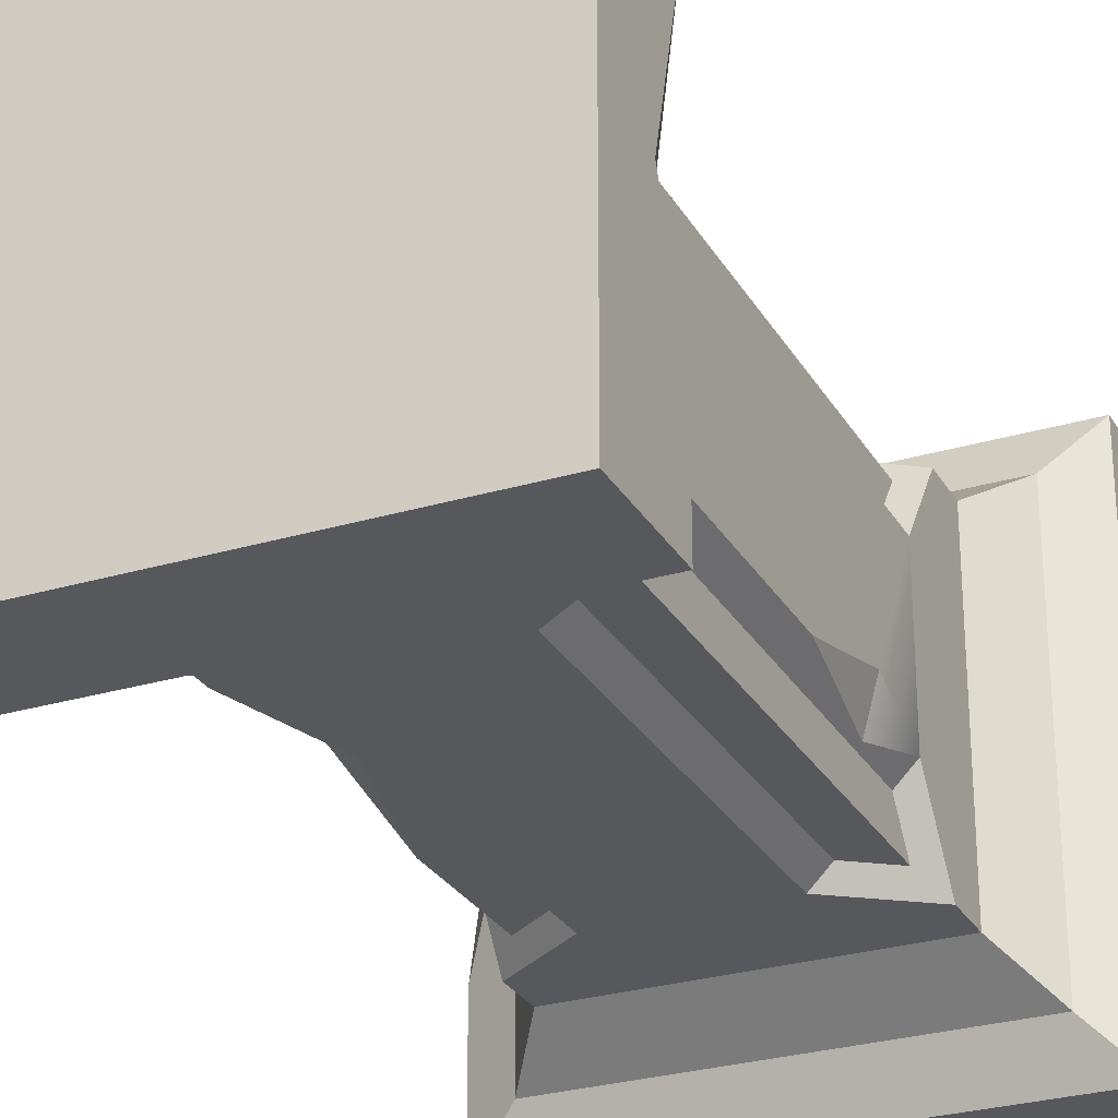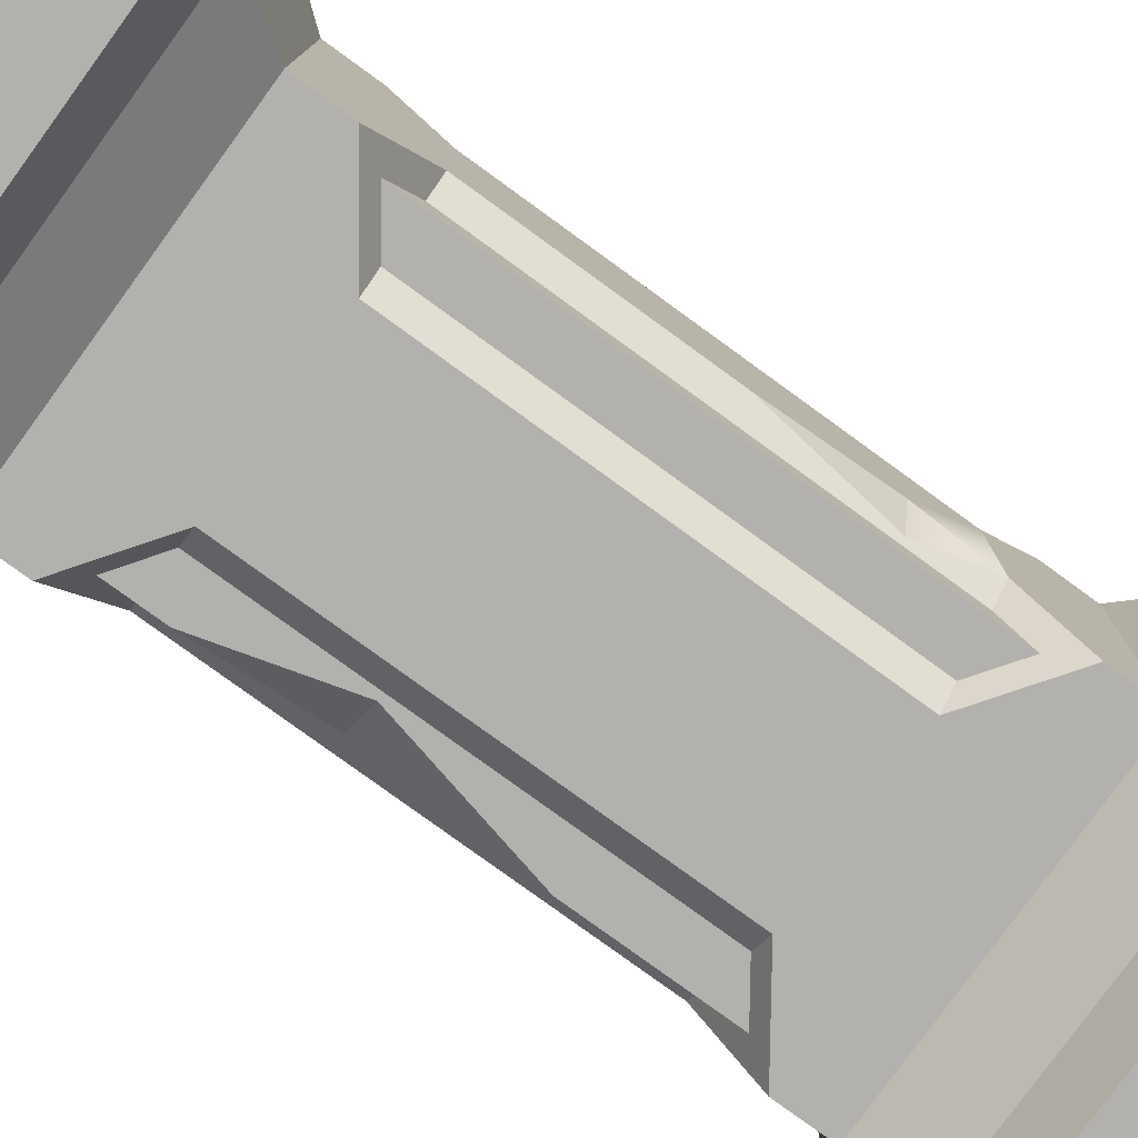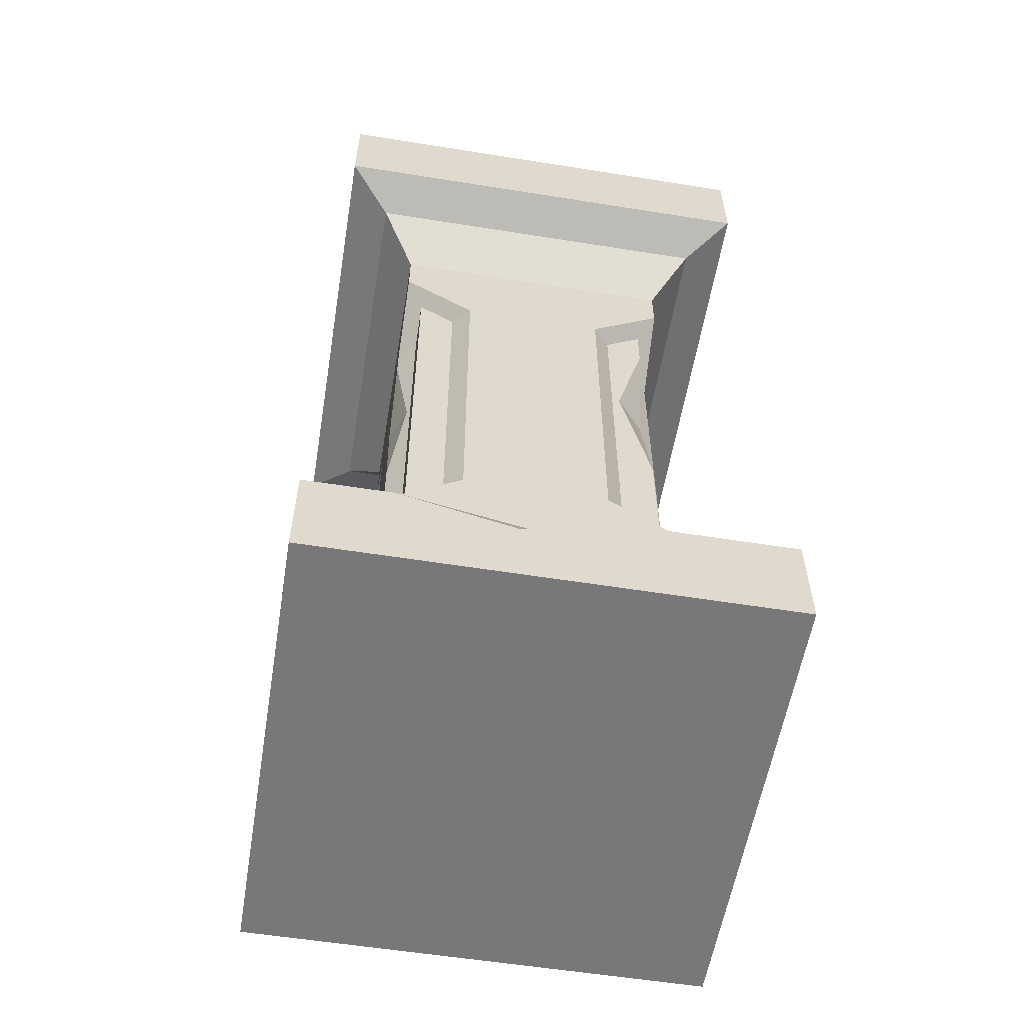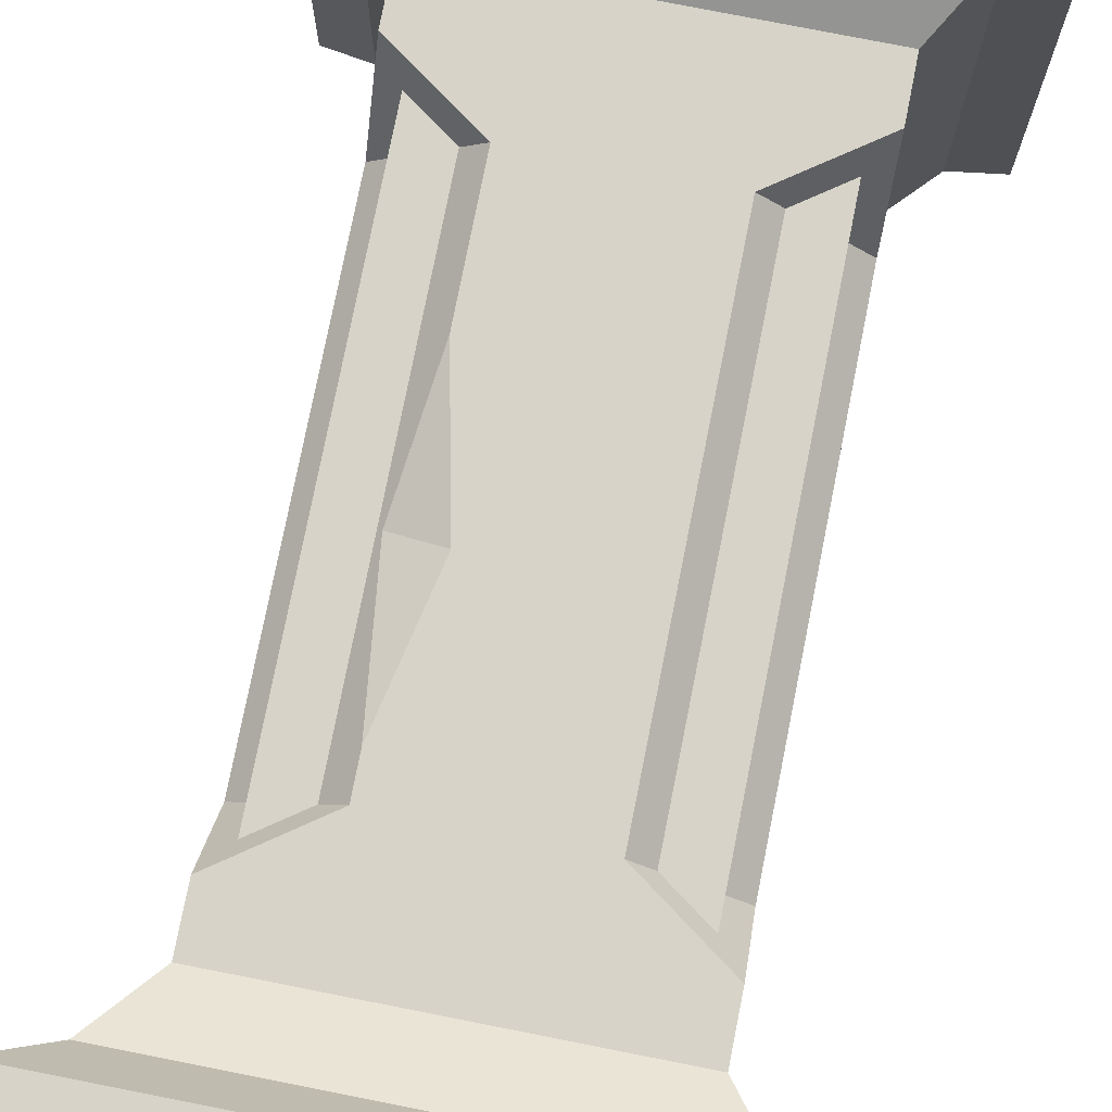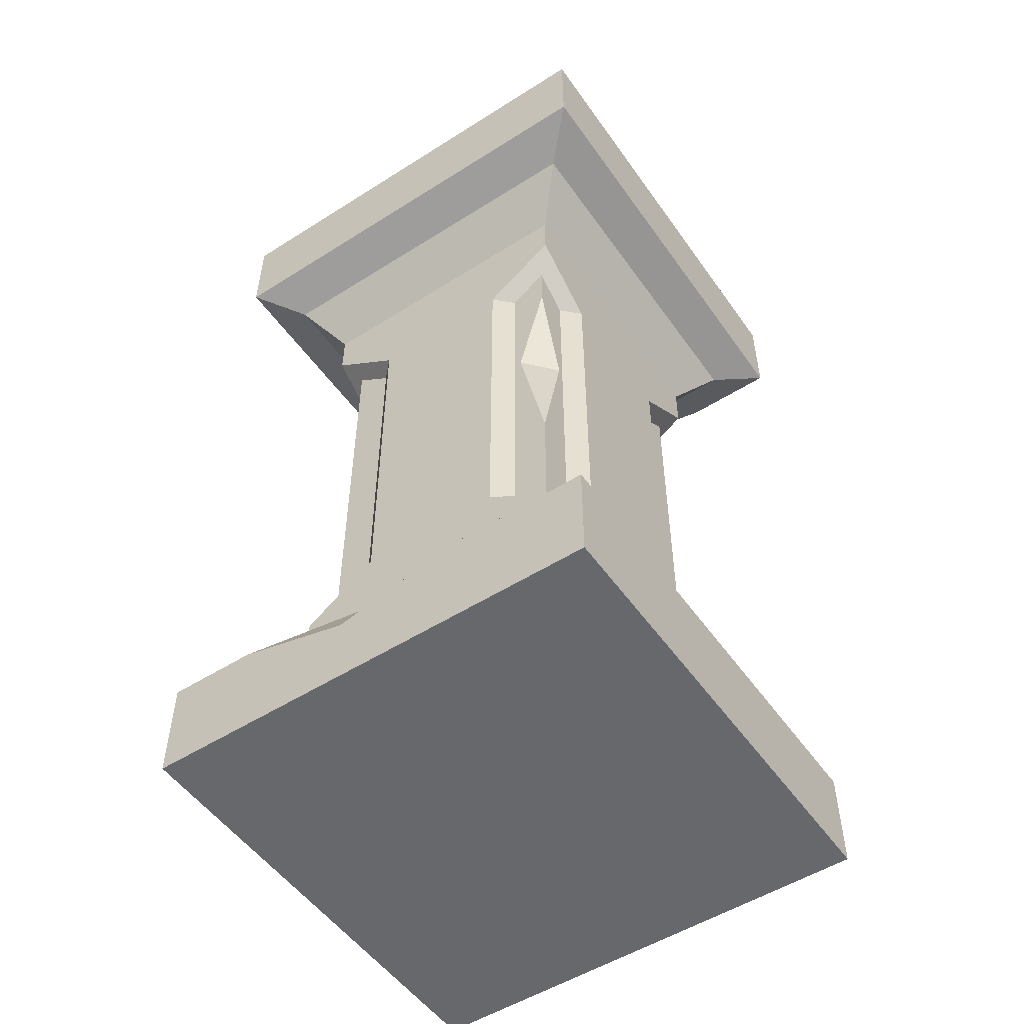
<metadata>
{"format":"obj","ext":"obj","renderer":"f3d","projection":"perspective","resolution":1024,"background":"white","views":[{"elev":-27.9,"azim":-155.5,"up":"+Z"},{"elev":-79.3,"azim":-126.0,"up":"+Z"},{"elev":-57.5,"azim":80.6,"up":"+Y"},{"elev":76.7,"azim":-168.8,"up":"+Z"},{"elev":-52.4,"azim":124.3,"up":"+Y"}]}
</metadata>
<code>
v 50 33.51 50
v 50 33.51 -50
v -50 33.51 -50
v -50 33.51 50
v 39.79 47.7 39.79
v 39.79 47.7 -39.79
v -39.79 47.7 -39.79
v -39.79 47.7 39.79
v 62.09 0 -62.09
v 62.09 0 62.09
v 62.09 27.5 -62.09
v 62.09 27.5 62.09
v -62.09 27.5 -62.09
v -62.09 0 -62.09
v -62.09 0 62.09
v -62.09 27.5 62.09
v 19.9 74.41 -39.79
v 39.79 74.41 -19.9
v 39.79 60.35 -39.79
v -19.9 74.41 39.79
v -39.79 74.41 19.9
v -39.79 60.35 39.79
v 19.9 74.41 39.79
v 39.79 60.35 39.79
v 39.79 74.41 19.9
v -39.79 74.41 -19.9
v -19.9 74.41 -39.79
v -39.79 60.35 -39.79
v 50 216.5 50
v 50 216.5 -50
v -50 216.5 -50
v -50 216.5 50
v 39.79 202.3 39.79
v 39.79 202.3 -39.79
v -39.79 202.3 -39.79
v -39.79 202.3 39.79
v 62.09 250 -62.09
v 62.09 250 62.09
v 62.09 222.5 -62.09
v 62.09 222.5 62.09
v -62.09 222.5 -62.09
v -62.09 250 -62.09
v -62.09 250 62.09
v -62.09 222.5 62.09
v 19.9 175.6 -39.79
v 39.79 175.6 -19.9
v 39.79 189.7 -39.79
v -19.9 175.6 39.79
v -39.79 175.6 19.9
v -39.79 189.7 39.79
v 19.9 175.6 39.79
v 39.79 189.7 39.79
v 39.79 175.6 19.9
v -39.79 175.6 -19.9
v -19.9 175.6 -39.79
v -39.79 189.7 -39.79
v -34.91 60.35 34.91
v 34.91 60.35 34.91
v -34.91 189.7 34.91
v 34.91 189.7 34.91
v -34.91 189.7 -34.91
v 34.91 189.7 -34.91
v -34.91 60.35 -34.91
v 34.91 60.35 -34.91
v 19.9 104.6 39.79
v 19.9 167 39.79
v 23.86 134.5 35.82
v 13.22 136.2 39.79
v 34.91 169.8 -34.91
v 34.91 102.5 -34.91
v 26.35 139.8 -34.91
v 34.91 140.1 -26.91
v -62.09 222.5 29.46
v -62.09 222.5 -36.21
v -62.09 232.4 -8.849
v -55.5 219.2 -11.53
v 62.09 27.5 38.99
v 62.09 27.5 -25.13
v 54.06 31.49 1.432
v 62.09 19.21 8.548
v -39.79 121.4 -19.9
v -39.79 92.15 -12.39
v -36.15 91.01 -23.54
f 20 23 48
f 23 65 48
f 65 68 48
f 51 48 66
f 68 66 48
f 17 27 55 45
f 25 18 46 53
f 26 21 82
f 21 49 82
f 82 49 81
f 49 54 81
f 12 77 1
f 11 2 78
f 77 79 1
f 1 79 2
f 2 79 78
f 3 2 11 13
f 4 3 13 16
f 1 4 16 12
f 6 2 3 7
f 1 2 6 5
f 3 4 8 7
f 5 8 4 1
f 10 9 12
f 11 78 9
f 78 80 9
f 9 80 12
f 80 77 12
f 11 9 14 13
f 14 15 16 13
f 15 10 12 16
f 10 15 14 9
f 24 19 18 25
f 28 22 21 26
f 22 24 23 20
f 28 27 17 19
f 18 17 45 46
f 21 20 48 49
f 23 25 65
f 25 53 65
f 65 53 67
f 51 66 53
f 53 66 67
f 26 83 27
f 27 83 55
f 83 81 55
f 81 54 55
f 17 18 19
f 20 21 22
f 23 24 25
f 26 27 28
f 5 24 22 8
f 5 6 19 24
f 28 19 6 7
f 7 8 22 28
f 30 39 40 29
f 31 41 39 30
f 44 73 32
f 41 31 74
f 74 31 76
f 31 32 76
f 32 73 76
f 29 40 44 32
f 34 35 31 30
f 29 33 34 30
f 31 35 36 32
f 33 29 32 36
f 38 40 39 37
f 39 41 42 37
f 42 41 43
f 44 43 73
f 73 43 75
f 43 41 75
f 41 74 75
f 43 44 40 38
f 38 37 42 43
f 52 53 46 47
f 56 54 49 50
f 50 48 51 52
f 56 47 45 55
f 45 47 46
f 48 50 49
f 51 53 52
f 54 56 55
f 33 36 50 52
f 33 52 47 34
f 56 35 34 47
f 35 56 50 36
f 57 58 60 59
f 61 62 63
f 62 69 63
f 69 71 63
f 71 70 63
f 70 64 63
f 58 64 60
f 64 70 60
f 70 72 60
f 72 69 60
f 69 62 60
f 63 57 59 61
f 66 68 67
f 67 68 65
f 69 72 71
f 71 72 70
f 74 76 75
f 75 76 73
f 80 79 77
f 78 79 80
f 81 83 82
f 82 83 26

</code>
